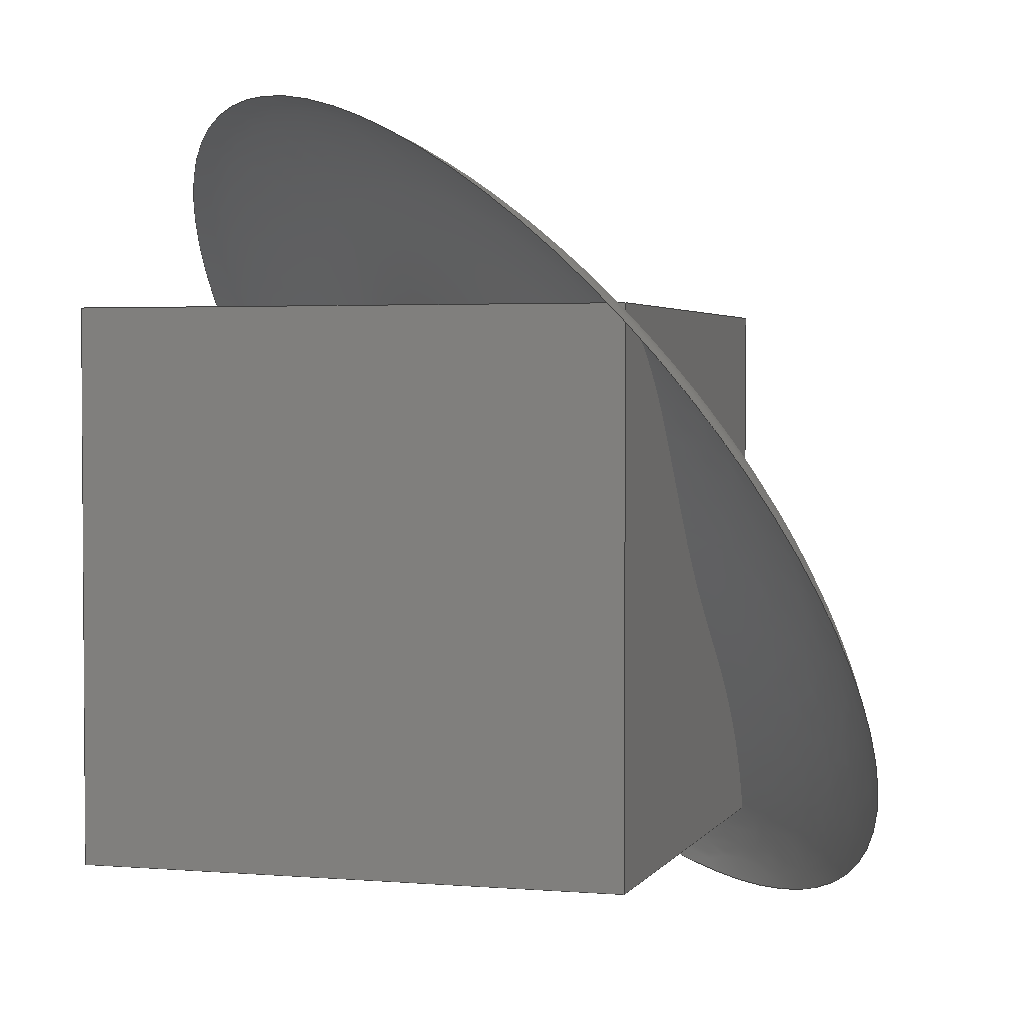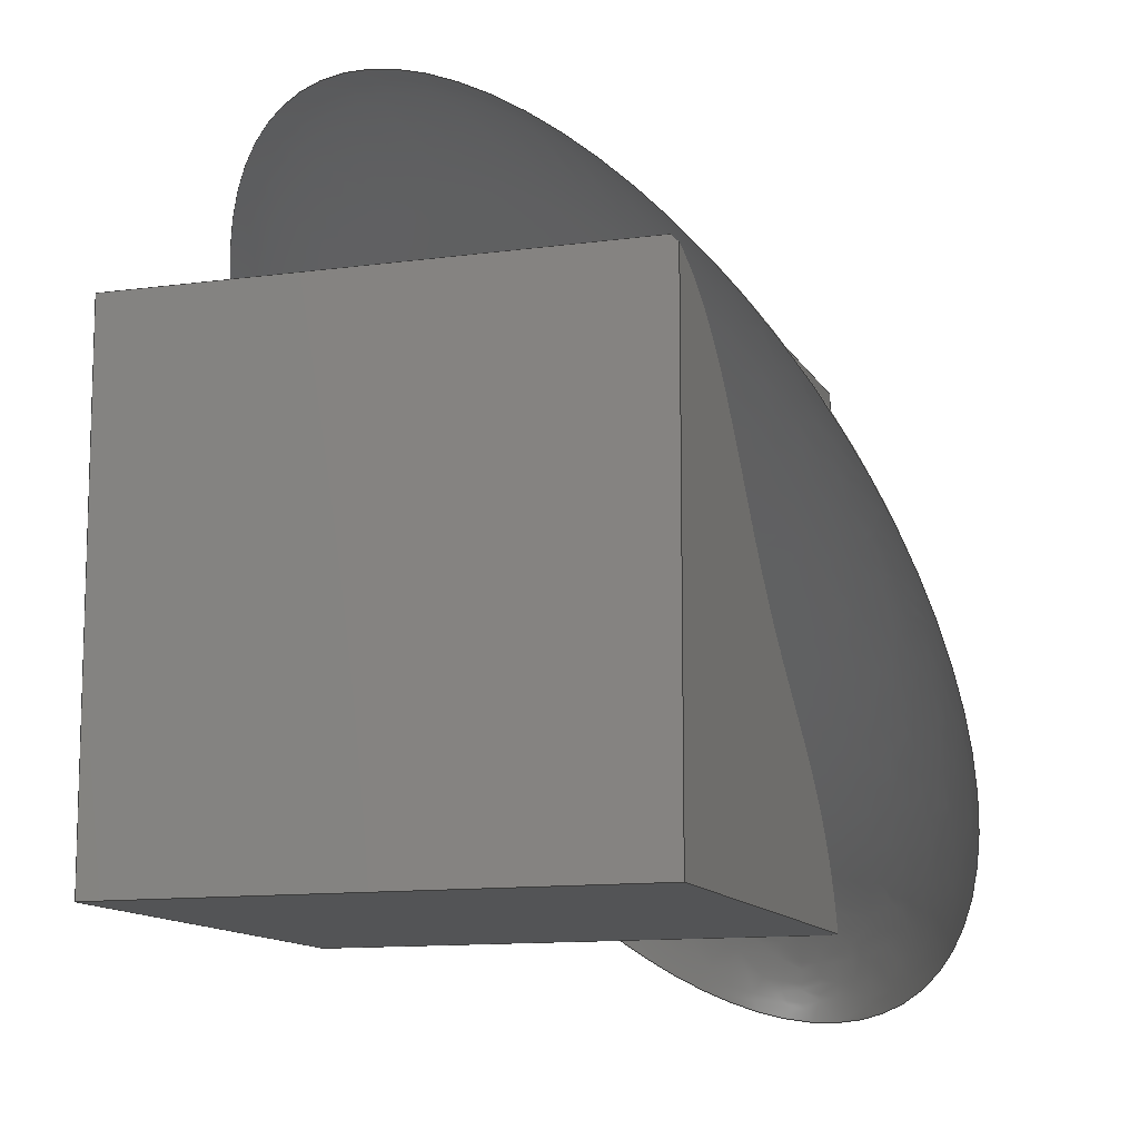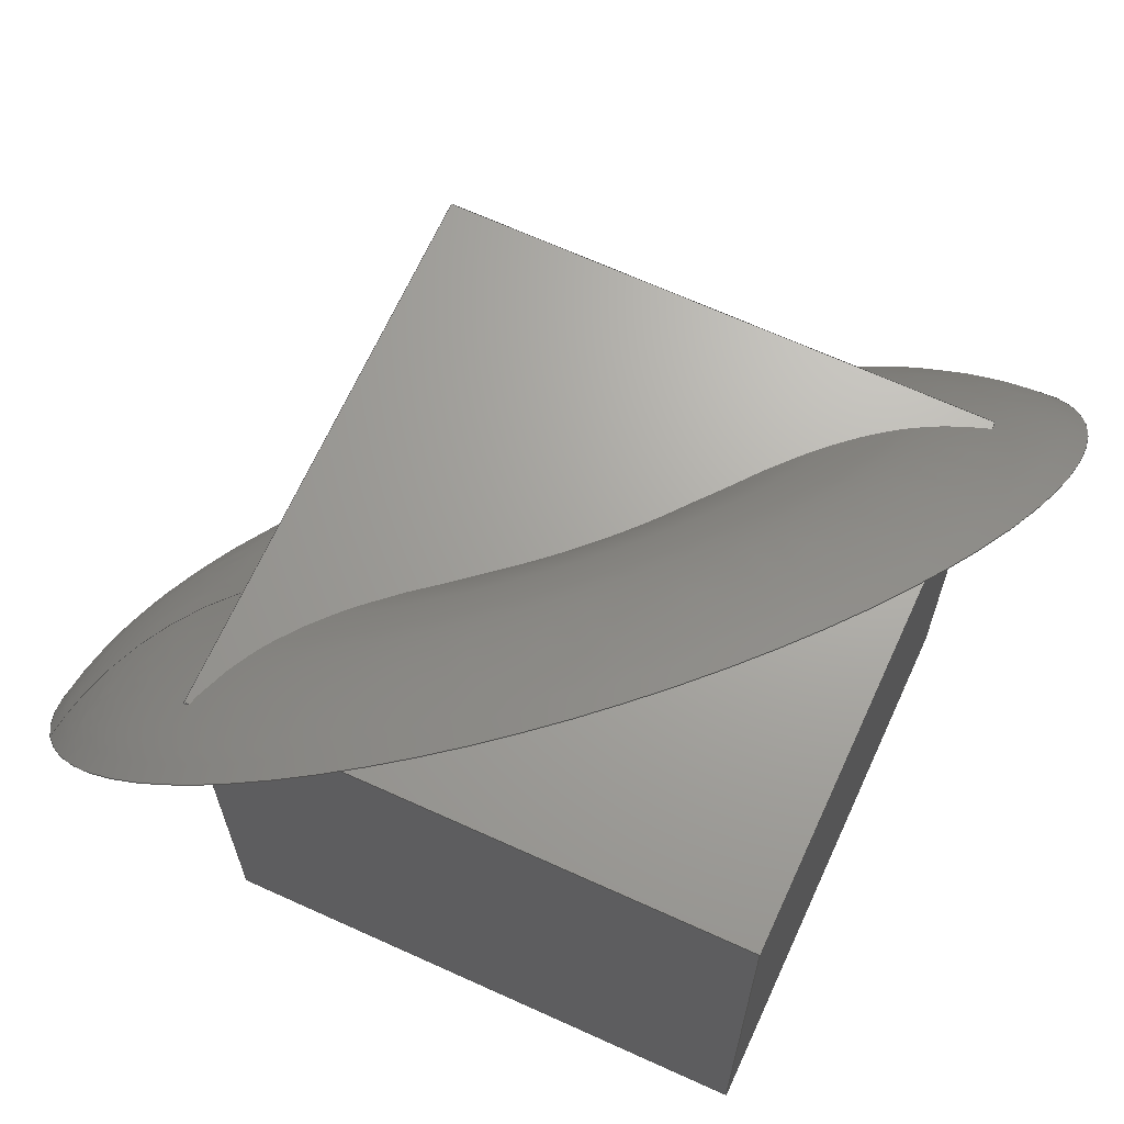
<metadata>
{"format":"step","ext":"step","renderer":"f3d","projection":"perspective","resolution":1024,"background":"white","views":[{"elev":2.6,"azim":-163.4,"up":"+Y"},{"elev":-11.7,"azim":-161.7,"up":"+Y"},{"elev":67.4,"azim":114.5,"up":"+Y"}]}
</metadata>
<code>
ISO-10303-21;
DATA;
#1 = MECHANICAL_DESIGN_GEOMETRIC_PRESENTATION_REPRESENTATION( ' ', ( #9, #10, #11, #12, #13, #14, #15 ), #8 );
#2 = PRODUCT_DEFINITION_CONTEXT( '', #16, 'design' );
#3 = APPLICATION_PROTOCOL_DEFINITION( 'international standard', 'automotive_design', 2001, #16 );
#4 = PRODUCT_CATEGORY_RELATIONSHIP( 'NONE', 'NONE', #17, #18 );
#5 = SHAPE_DEFINITION_REPRESENTATION( #19, #20 );
#6 = PRODUCT_CATEGORY_RELATIONSHIP( 'NONE', 'NONE', #17, #21 );
#7 = SHAPE_DEFINITION_REPRESENTATION( #22, #23 );
#8 =  ( GEOMETRIC_REPRESENTATION_CONTEXT( 3 )GLOBAL_UNCERTAINTY_ASSIGNED_CONTEXT( ( #24 ) )GLOBAL_UNIT_ASSIGNED_CONTEXT( ( #25, #26, #27 ) )REPRESENTATION_CONTEXT( 'NONE', 'WORKSPACE' ) );
#9 = STYLED_ITEM( '', ( #28 ), #29 );
#10 = STYLED_ITEM( '', ( #30 ), #31 );
#11 = STYLED_ITEM( '', ( #32 ), #33 );
#12 = STYLED_ITEM( '', ( #34 ), #35 );
#13 = STYLED_ITEM( '', ( #36 ), #37 );
#14 = STYLED_ITEM( '', ( #38 ), #39 );
#15 = STYLED_ITEM( '', ( #40 ), #41 );
#16 = APPLICATION_CONTEXT( 'core data for automotive mechanical design processes' );
#17 = PRODUCT_CATEGORY( 'part', 'NONE' );
#18 = PRODUCT_RELATED_PRODUCT_CATEGORY( 'detail', ' ', ( #42 ) );
#19 = PRODUCT_DEFINITION_SHAPE( 'NONE', 'NONE', #43 );
#20 = MANIFOLD_SURFACE_SHAPE_REPRESENTATION( 'Surface 1', ( #44, #45 ), #8 );
#21 = PRODUCT_RELATED_PRODUCT_CATEGORY( 'detail', ' ', ( #46 ) );
#22 = PRODUCT_DEFINITION_SHAPE( 'NONE', 'NONE', #47 );
#23 = ADVANCED_BREP_SHAPE_REPRESENTATION( 'Part 1', ( #48, #49 ), #8 );
#24 = UNCERTAINTY_MEASURE_WITH_UNIT( LENGTH_MEASURE( 1e-17 ), #25, '', '' );
#25 =  ( CONVERSION_BASED_UNIT( 'METRE', #50 )LENGTH_UNIT(  )NAMED_UNIT( #51 ) );
#26 =  ( NAMED_UNIT( #52 )PLANE_ANGLE_UNIT(  )SI_UNIT( $, .RADIAN. ) );
#27 =  ( NAMED_UNIT( #52 )SI_UNIT( $, .STERADIAN. )SOLID_ANGLE_UNIT(  ) );
#28 = PRESENTATION_STYLE_ASSIGNMENT( ( #53 ) );
#29 = ADVANCED_FACE( '', ( #54 ), #55, .F. );
#30 = PRESENTATION_STYLE_ASSIGNMENT( ( #56 ) );
#31 = ADVANCED_FACE( '', ( #57 ), #58, .T. );
#32 = PRESENTATION_STYLE_ASSIGNMENT( ( #59 ) );
#33 = ADVANCED_FACE( '', ( #60 ), #61, .T. );
#34 = PRESENTATION_STYLE_ASSIGNMENT( ( #62 ) );
#35 = FACE_SURFACE( '', ( #63, #64 ), #65, .F. );
#36 = PRESENTATION_STYLE_ASSIGNMENT( ( #66 ) );
#37 = ADVANCED_FACE( '', ( #67 ), #68, .T. );
#38 = PRESENTATION_STYLE_ASSIGNMENT( ( #69 ) );
#39 = ADVANCED_FACE( '', ( #70 ), #71, .F. );
#40 = PRESENTATION_STYLE_ASSIGNMENT( ( #72 ) );
#41 = ADVANCED_FACE( '', ( #73 ), #74, .F. );
#42 = PRODUCT( 'Surface 1', 'Surface 1', 'PART-Surface 1-DESC', ( #75 ) );
#43 = PRODUCT_DEFINITION( 'NONE', 'NONE', #76, #2 );
#44 = SHELL_BASED_SURFACE_MODEL( 'Surface 1', ( #77 ) );
#45 = AXIS2_PLACEMENT_3D( '', #78, #79, #80 );
#46 = PRODUCT( 'Part 1', 'Part 1', 'PART-Part 1-DESC', ( #75 ) );
#47 = PRODUCT_DEFINITION( 'NONE', 'NONE', #81, #2 );
#48 = MANIFOLD_SOLID_BREP( 'Part 1', #82 );
#49 = AXIS2_PLACEMENT_3D( '', #83, #84, #85 );
#50 = LENGTH_MEASURE_WITH_UNIT( LENGTH_MEASURE( 1 ), #86 );
#51 = DIMENSIONAL_EXPONENTS( 1, 0, 0, 0, 0, 0, 0 );
#52 = DIMENSIONAL_EXPONENTS( 0, 0, 0, 0, 0, 0, 0 );
#53 = SURFACE_STYLE_USAGE( .BOTH., #87 );
#54 = FACE_OUTER_BOUND( '', #88, .T. );
#55 = PLANE( '', #89 );
#56 = SURFACE_STYLE_USAGE( .BOTH., #90 );
#57 = FACE_OUTER_BOUND( '', #91, .T. );
#58 = PLANE( '', #92 );
#59 = SURFACE_STYLE_USAGE( .BOTH., #93 );
#60 = FACE_OUTER_BOUND( '', #94, .T. );
#61 = PLANE( '', #95 );
#62 = SURFACE_STYLE_USAGE( .BOTH., #96 );
#63 = FACE_BOUND( '', #97, .T. );
#64 = FACE_BOUND( '', #98, .T. );
#65 = ( BOUNDED_SURFACE(  )B_SPLINE_SURFACE( 3, 3, ( ( #99, #100, #101, #102, #103, #104, #105 ), ( #106, #107, #108, #109, #110, #111, #112 ), ( #113, #114, #115, #116, #117, #118, #119 ), ( #120, #121, #122, #123, #124, #125, #126 ) ), .UNSPECIFIED., .F., .T., .F. )B_SPLINE_SURFACE_WITH_KNOTS( ( 4, 4 ), ( 4, 3, 4 ), ( 0, 6.283 ), ( 0.9095, 1.782, 2.655 ), .UNSPECIFIED. )GEOMETRIC_REPRESENTATION_ITEM(  )RATIONAL_B_SPLINE_SURFACE( ( ( 1, 0.3333, 0.3333, 1, 0.3333, 0.3333, 1 ), ( 0.7618, 0.2539, 0.2539, 0.7618, 0.2539, 0.2539, 0.7618 ), ( 0.7618, 0.2539, 0.2539, 0.7618, 0.2539, 0.2539, 0.7618 ), ( 1, 0.3333, 0.3333, 1, 0.3333, 0.3333, 1 ) ) )REPRESENTATION_ITEM( '' )SURFACE(  ) );
#66 = SURFACE_STYLE_USAGE( .BOTH., #127 );
#67 = FACE_OUTER_BOUND( '', #128, .T. );
#68 = PLANE( '', #129 );
#69 = SURFACE_STYLE_USAGE( .BOTH., #130 );
#70 = FACE_OUTER_BOUND( '', #131, .T. );
#71 = PLANE( '', #132 );
#72 = SURFACE_STYLE_USAGE( .BOTH., #133 );
#73 = FACE_OUTER_BOUND( '', #134, .T. );
#74 = PLANE( '', #135 );
#75 = PRODUCT_CONTEXT( '', #16, 'mechanical' );
#76 = PRODUCT_DEFINITION_FORMATION_WITH_SPECIFIED_SOURCE( ' ', 'NONE', #42, .NOT_KNOWN. );
#77 = CLOSED_SHELL( '', ( #35 ) );
#78 = CARTESIAN_POINT( '', ( 0, 0, 0 ) );
#79 = DIRECTION( '', ( 0, 0, 1 ) );
#80 = DIRECTION( '', ( 1, 0, 0 ) );
#81 = PRODUCT_DEFINITION_FORMATION_WITH_SPECIFIED_SOURCE( ' ', 'NONE', #46, .NOT_KNOWN. );
#82 = CLOSED_SHELL( '', ( #37, #33, #31, #29, #39, #41 ) );
#83 = CARTESIAN_POINT( '', ( 0, 0, 0 ) );
#84 = DIRECTION( '', ( 0, 0, 1 ) );
#85 = DIRECTION( '', ( 1, 0, 0 ) );
#86 =  ( LENGTH_UNIT(  )NAMED_UNIT( #51 )SI_UNIT( $, .METRE. ) );
#87 = SURFACE_SIDE_STYLE( '', ( #136 ) );
#88 = EDGE_LOOP( '', ( #137, #138, #139, #140 ) );
#89 = AXIS2_PLACEMENT_3D( '', #141, #142, #143 );
#90 = SURFACE_SIDE_STYLE( '', ( #144 ) );
#91 = EDGE_LOOP( '', ( #145, #146, #147, #148 ) );
#92 = AXIS2_PLACEMENT_3D( '', #149, #150, #151 );
#93 = SURFACE_SIDE_STYLE( '', ( #152 ) );
#94 = EDGE_LOOP( '', ( #153, #154, #155, #156 ) );
#95 = AXIS2_PLACEMENT_3D( '', #157, #158, #159 );
#96 = SURFACE_SIDE_STYLE( '', ( #160 ) );
#97 = VERTEX_LOOP( '', #161 );
#98 = EDGE_LOOP( '', ( #162 ) );
#99 = CARTESIAN_POINT( '', ( 4.857e-17, -3.643e-17, -4.163e-17 ) );
#100 = CARTESIAN_POINT( '', ( 4.258e-17, -4.047e-17, -4.363e-17 ) );
#101 = CARTESIAN_POINT( '', ( 4.073e-17, -4.218e-17, -3.346e-17 ) );
#102 = CARTESIAN_POINT( '', ( 4.672e-17, -3.74e-17, -3.22e-17 ) );
#103 = CARTESIAN_POINT( '', ( 5.272e-17, -3.265e-17, -3.091e-17 ) );
#104 = CARTESIAN_POINT( '', ( 4.766e-17, -2.551e-17, -3.282e-17 ) );
#105 = CARTESIAN_POINT( '', ( 4.167e-17, -2.958e-17, -3.478e-17 ) );
#106 = CARTESIAN_POINT( '', ( -0.004426, 0.01227, 0.02026 ) );
#107 = CARTESIAN_POINT( '', ( 0.004784, 0.03069, 0.01112 ) );
#108 = CARTESIAN_POINT( '', ( -0.01109, 0.03069, -0.004869 ) );
#109 = CARTESIAN_POINT( '', ( -0.0203, 0.01227, 0.00427 ) );
#110 = CARTESIAN_POINT( '', ( -0.0295, -0.006153, 0.01341 ) );
#111 = CARTESIAN_POINT( '', ( -0.01364, -0.006153, 0.0294 ) );
#112 = CARTESIAN_POINT( '', ( -0.004426, 0.01227, 0.02026 ) );
#113 = CARTESIAN_POINT( '', ( 0.009233, 0.01518, 0.0399 ) );
#114 = CARTESIAN_POINT( '', ( 0.0377, 0.07212, 0.01165 ) );
#115 = CARTESIAN_POINT( '', ( -0.01136, 0.07212, -0.03779 ) );
#116 = CARTESIAN_POINT( '', ( -0.03983, 0.01518, -0.009539 ) );
#117 = CARTESIAN_POINT( '', ( -0.06829, -0.04176, 0.01871 ) );
#118 = CARTESIAN_POINT( '', ( -0.01924, -0.04176, 0.06815 ) );
#119 = CARTESIAN_POINT( '', ( 0.009233, 0.01518, 0.0399 ) );
#120 = CARTESIAN_POINT( '', ( 0.03122, 0.006658, 0.04488 ) );
#121 = CARTESIAN_POINT( '', ( 0.07523, 0.09469, 0.001195 ) );
#122 = CARTESIAN_POINT( '', ( -0.0006187, 0.09469, -0.07524 ) );
#123 = CARTESIAN_POINT( '', ( -0.04463, 0.006658, -0.03156 ) );
#124 = CARTESIAN_POINT( '', ( -0.08865, -0.08138, 0.01212 ) );
#125 = CARTESIAN_POINT( '', ( -0.0128, -0.08138, 0.08855 ) );
#126 = CARTESIAN_POINT( '', ( 0.03122, 0.006658, 0.04488 ) );
#127 = SURFACE_SIDE_STYLE( '', ( #163 ) );
#128 = EDGE_LOOP( '', ( #164, #165, #166, #167 ) );
#129 = AXIS2_PLACEMENT_3D( '', #168, #169, #170 );
#130 = SURFACE_SIDE_STYLE( '', ( #171 ) );
#131 = EDGE_LOOP( '', ( #172, #173, #174, #175 ) );
#132 = AXIS2_PLACEMENT_3D( '', #176, #177, #178 );
#133 = SURFACE_SIDE_STYLE( '', ( #179 ) );
#134 = EDGE_LOOP( '', ( #180, #181, #182, #183 ) );
#135 = AXIS2_PLACEMENT_3D( '', #184, #185, #186 );
#136 = SURFACE_STYLE_FILL_AREA( #187 );
#137 = ORIENTED_EDGE( '', *, *, #188, .T. );
#138 = ORIENTED_EDGE( '', *, *, #189, .F. );
#139 = ORIENTED_EDGE( '', *, *, #190, .F. );
#140 = ORIENTED_EDGE( '', *, *, #191, .T. );
#141 = CARTESIAN_POINT( '', ( 0.0285, -1.189e-17, 0.0285 ) );
#142 = DIRECTION( '', ( -1, 6.123e-17, 0 ) );
#143 = DIRECTION( '', ( -6.123e-17, -1, 0 ) );
#144 = SURFACE_STYLE_FILL_AREA( #192 );
#145 = ORIENTED_EDGE( '', *, *, #193, .F. );
#146 = ORIENTED_EDGE( '', *, *, #194, .F. );
#147 = ORIENTED_EDGE( '', *, *, #195, .T. );
#148 = ORIENTED_EDGE( '', *, *, #196, .T. );
#149 = CARTESIAN_POINT( '', ( -0.0285, -8.404e-18, 0.0285 ) );
#150 = DIRECTION( '', ( -1, 6.123e-17, 0 ) );
#151 = DIRECTION( '', ( -6.123e-17, -1, 0 ) );
#152 = SURFACE_STYLE_FILL_AREA( #197 );
#153 = ORIENTED_EDGE( '', *, *, #190, .T. );
#154 = ORIENTED_EDGE( '', *, *, #198, .T. );
#155 = ORIENTED_EDGE( '', *, *, #195, .F. );
#156 = ORIENTED_EDGE( '', *, *, #199, .F. );
#157 = CARTESIAN_POINT( '', ( 0.01724, -0.01801, 0.0285 ) );
#158 = DIRECTION( '', ( 0, 0, 1 ) );
#159 = DIRECTION( '', ( 1, 0, 0 ) );
#160 = SURFACE_STYLE_FILL_AREA( #200 );
#161 = VERTEX_POINT( '', #201 );
#162 = ORIENTED_EDGE( '', *, *, #202, .T. );
#163 = SURFACE_STYLE_FILL_AREA( #203 );
#164 = ORIENTED_EDGE( '', *, *, #204, .F. );
#165 = ORIENTED_EDGE( '', *, *, #191, .F. );
#166 = ORIENTED_EDGE( '', *, *, #199, .T. );
#167 = ORIENTED_EDGE( '', *, *, #194, .T. );
#168 = CARTESIAN_POINT( '', ( 0.002115, -0.0285, 0.0285 ) );
#169 = DIRECTION( '', ( 1.225e-16, -1, 0 ) );
#170 = DIRECTION( '', ( 1, 1.225e-16, 0 ) );
#171 = SURFACE_STYLE_FILL_AREA( #205 );
#172 = ORIENTED_EDGE( '', *, *, #206, .T. );
#173 = ORIENTED_EDGE( '', *, *, #196, .F. );
#174 = ORIENTED_EDGE( '', *, *, #198, .F. );
#175 = ORIENTED_EDGE( '', *, *, #189, .T. );
#176 = CARTESIAN_POINT( '', ( 0, 0.0285, 0.0285 ) );
#177 = DIRECTION( '', ( 0, -1, 0 ) );
#178 = DIRECTION( '', ( 0, 0, -1 ) );
#179 = SURFACE_STYLE_FILL_AREA( #207 );
#180 = ORIENTED_EDGE( '', *, *, #188, .F. );
#181 = ORIENTED_EDGE( '', *, *, #204, .T. );
#182 = ORIENTED_EDGE( '', *, *, #193, .T. );
#183 = ORIENTED_EDGE( '', *, *, #206, .F. );
#184 = CARTESIAN_POINT( '', ( 0.01724, -0.01801, -0.0285 ) );
#185 = DIRECTION( '', ( 0, 0, 1 ) );
#186 = DIRECTION( '', ( 1, 0, 0 ) );
#187 = FILL_AREA_STYLE( '', ( #208 ) );
#188 = EDGE_CURVE( '', #209, #210, #211, .T. );
#189 = EDGE_CURVE( '', #212, #210, #213, .T. );
#190 = EDGE_CURVE( '', #214, #212, #215, .T. );
#191 = EDGE_CURVE( '', #214, #209, #216, .T. );
#192 = FILL_AREA_STYLE( '', ( #217 ) );
#193 = EDGE_CURVE( '', #218, #219, #220, .T. );
#194 = EDGE_CURVE( '', #221, #218, #222, .T. );
#195 = EDGE_CURVE( '', #221, #223, #224, .T. );
#196 = EDGE_CURVE( '', #223, #219, #225, .T. );
#197 = FILL_AREA_STYLE( '', ( #226 ) );
#198 = EDGE_CURVE( '', #212, #223, #227, .T. );
#199 = EDGE_CURVE( '', #214, #221, #228, .T. );
#200 = FILL_AREA_STYLE( '', ( #229 ) );
#201 = CARTESIAN_POINT( '', ( 1.388e-17, -1.735e-18, -1.735e-18 ) );
#202 = EDGE_CURVE( '', #230, #230, #231, .F. );
#203 = FILL_AREA_STYLE( '', ( #232 ) );
#204 = EDGE_CURVE( '', #209, #218, #233, .T. );
#205 = FILL_AREA_STYLE( '', ( #234 ) );
#206 = EDGE_CURVE( '', #210, #219, #235, .T. );
#207 = FILL_AREA_STYLE( '', ( #236 ) );
#208 = FILL_AREA_STYLE_COLOUR( '', #237 );
#209 = VERTEX_POINT( '', #238 );
#210 = VERTEX_POINT( '', #239 );
#211 = LINE( '', #240, #241 );
#212 = VERTEX_POINT( '', #242 );
#213 = LINE( '', #243, #244 );
#214 = VERTEX_POINT( '', #245 );
#215 = LINE( '', #246, #247 );
#216 = LINE( '', #248, #249 );
#217 = FILL_AREA_STYLE_COLOUR( '', #250 );
#218 = VERTEX_POINT( '', #251 );
#219 = VERTEX_POINT( '', #252 );
#220 = LINE( '', #253, #254 );
#221 = VERTEX_POINT( '', #255 );
#222 = LINE( '', #256, #257 );
#223 = VERTEX_POINT( '', #258 );
#224 = LINE( '', #259, #260 );
#225 = LINE( '', #261, #262 );
#226 = FILL_AREA_STYLE_COLOUR( '', #263 );
#227 = LINE( '', #264, #265 );
#228 = LINE( '', #266, #267 );
#229 = FILL_AREA_STYLE_COLOUR( '', #268 );
#230 = VERTEX_POINT( '', #269 );
#231 = CIRCLE( '', #270, 0.05384 );
#232 = FILL_AREA_STYLE_COLOUR( '', #271 );
#233 = LINE( '', #272, #273 );
#234 = FILL_AREA_STYLE_COLOUR( '', #274 );
#235 = LINE( '', #275, #276 );
#236 = FILL_AREA_STYLE_COLOUR( '', #277 );
#237 = COLOUR_RGB( '', 0.6039, 0.6471, 0.6863 );
#238 = CARTESIAN_POINT( '', ( 0.0285, -0.0285, -0.0285 ) );
#239 = CARTESIAN_POINT( '', ( 0.0285, 0.0285, -0.0285 ) );
#240 = CARTESIAN_POINT( '', ( 0.0285, -1.189e-17, -0.0285 ) );
#241 = VECTOR( '', #278, 1 );
#242 = CARTESIAN_POINT( '', ( 0.0285, 0.0285, 0.0285 ) );
#243 = CARTESIAN_POINT( '', ( 0.0285, 0.0285, 0.0285 ) );
#244 = VECTOR( '', #279, 1 );
#245 = CARTESIAN_POINT( '', ( 0.0285, -0.0285, 0.0285 ) );
#246 = CARTESIAN_POINT( '', ( 0.0285, -1.189e-17, 0.0285 ) );
#247 = VECTOR( '', #280, 1 );
#248 = CARTESIAN_POINT( '', ( 0.0285, -0.0285, 0.0285 ) );
#249 = VECTOR( '', #281, 1 );
#250 = COLOUR_RGB( '', 0.6039, 0.6471, 0.6863 );
#251 = CARTESIAN_POINT( '', ( -0.0285, -0.0285, -0.0285 ) );
#252 = CARTESIAN_POINT( '', ( -0.0285, 0.0285, -0.0285 ) );
#253 = CARTESIAN_POINT( '', ( -0.0285, -8.404e-18, -0.0285 ) );
#254 = VECTOR( '', #282, 1 );
#255 = CARTESIAN_POINT( '', ( -0.0285, -0.0285, 0.0285 ) );
#256 = CARTESIAN_POINT( '', ( -0.0285, -0.0285, 0.0285 ) );
#257 = VECTOR( '', #283, 1 );
#258 = CARTESIAN_POINT( '', ( -0.0285, 0.0285, 0.0285 ) );
#259 = CARTESIAN_POINT( '', ( -0.0285, -8.404e-18, 0.0285 ) );
#260 = VECTOR( '', #284, 1 );
#261 = CARTESIAN_POINT( '', ( -0.0285, 0.0285, 0.0285 ) );
#262 = VECTOR( '', #285, 1 );
#263 = COLOUR_RGB( '', 0.6039, 0.6471, 0.6863 );
#264 = CARTESIAN_POINT( '', ( 0, 0.0285, 0.0285 ) );
#265 = VECTOR( '', #286, 1 );
#266 = CARTESIAN_POINT( '', ( 0.002115, -0.0285, 0.0285 ) );
#267 = VECTOR( '', #287, 1 );
#268 = COLOUR_RGB( '', 0.5647, 0.8118, 0.9451 );
#269 = CARTESIAN_POINT( '', ( 0.03122, 0.006658, 0.04488 ) );
#270 = AXIS2_PLACEMENT_3D( '', #288, #289, #290 );
#271 = COLOUR_RGB( '', 0.6039, 0.6471, 0.6863 );
#272 = CARTESIAN_POINT( '', ( 0.002115, -0.0285, -0.0285 ) );
#273 = VECTOR( '', #291, 1 );
#274 = COLOUR_RGB( '', 0.6039, 0.6471, 0.6863 );
#275 = CARTESIAN_POINT( '', ( 0, 0.0285, -0.0285 ) );
#276 = VECTOR( '', #292, 1 );
#277 = COLOUR_RGB( '', 0.6039, 0.6471, 0.6863 );
#278 = DIRECTION( '', ( 6.123e-17, 1, 0 ) );
#279 = DIRECTION( '', ( 0, 0, -1 ) );
#280 = DIRECTION( '', ( 6.123e-17, 1, 0 ) );
#281 = DIRECTION( '', ( 0, 0, -1 ) );
#282 = DIRECTION( '', ( 6.123e-17, 1, 0 ) );
#283 = DIRECTION( '', ( 0, 0, -1 ) );
#284 = DIRECTION( '', ( 6.123e-17, 1, 0 ) );
#285 = DIRECTION( '', ( 0, 0, -1 ) );
#286 = DIRECTION( '', ( -1, 0, 0 ) );
#287 = DIRECTION( '', ( -1, -1.225e-16, 0 ) );
#288 = CARTESIAN_POINT( '', ( -0.00671, 0.006658, 0.006658 ) );
#289 = DIRECTION( '', ( -0.5803, 0.5759, 0.5759 ) );
#290 = DIRECTION( '', ( 0.7044, 0, 0.7098 ) );
#291 = DIRECTION( '', ( -1, -1.225e-16, 0 ) );
#292 = DIRECTION( '', ( -1, 0, 0 ) );
ENDSEC;
END-ISO-10303-21;

</code>
